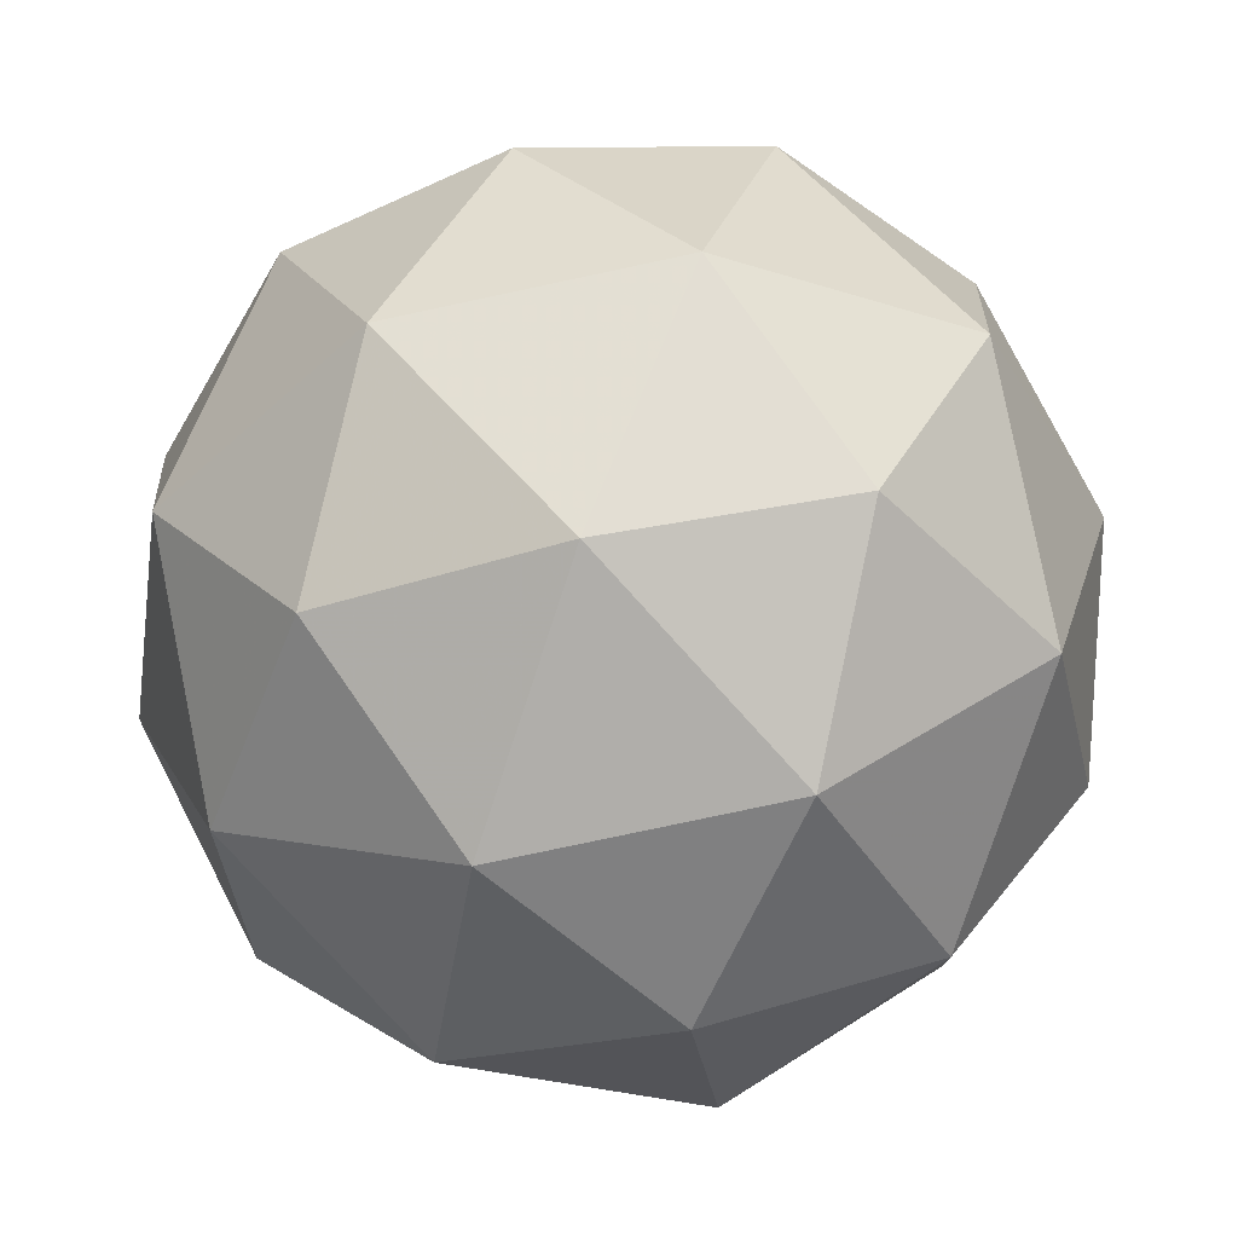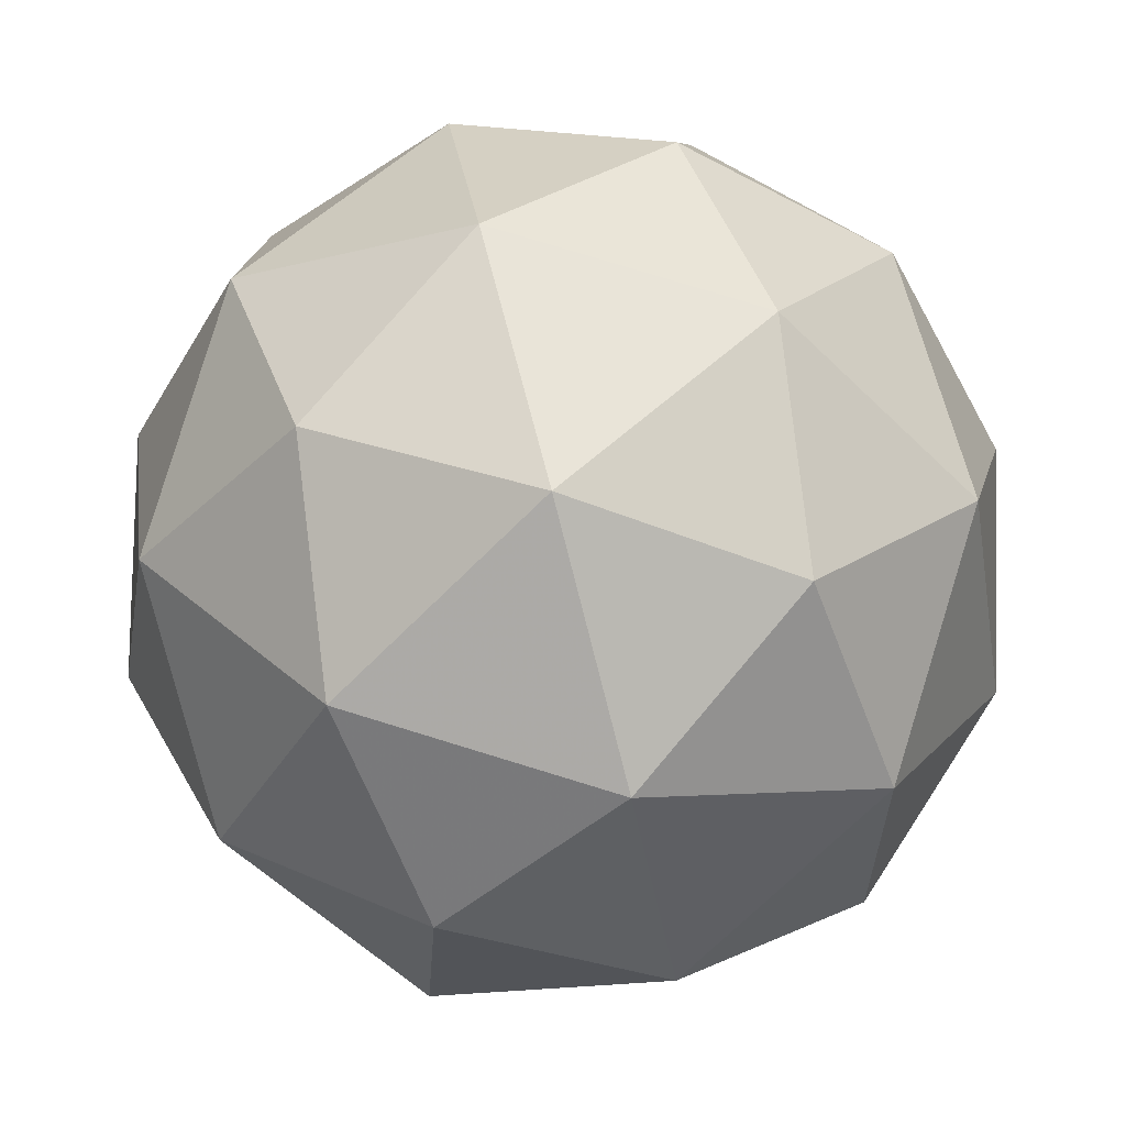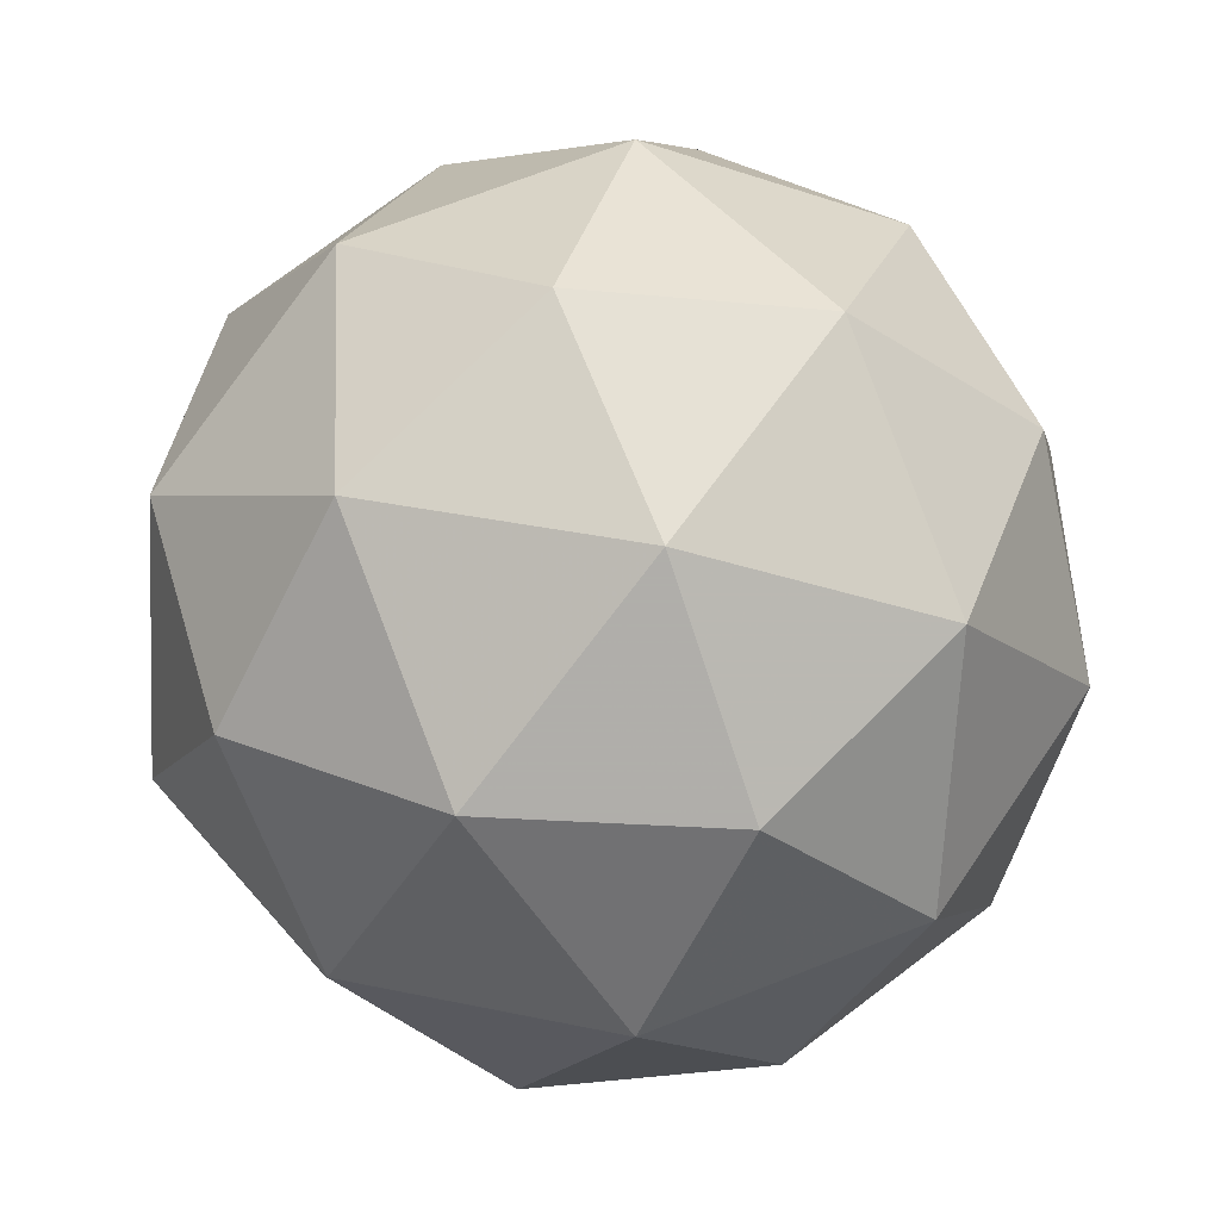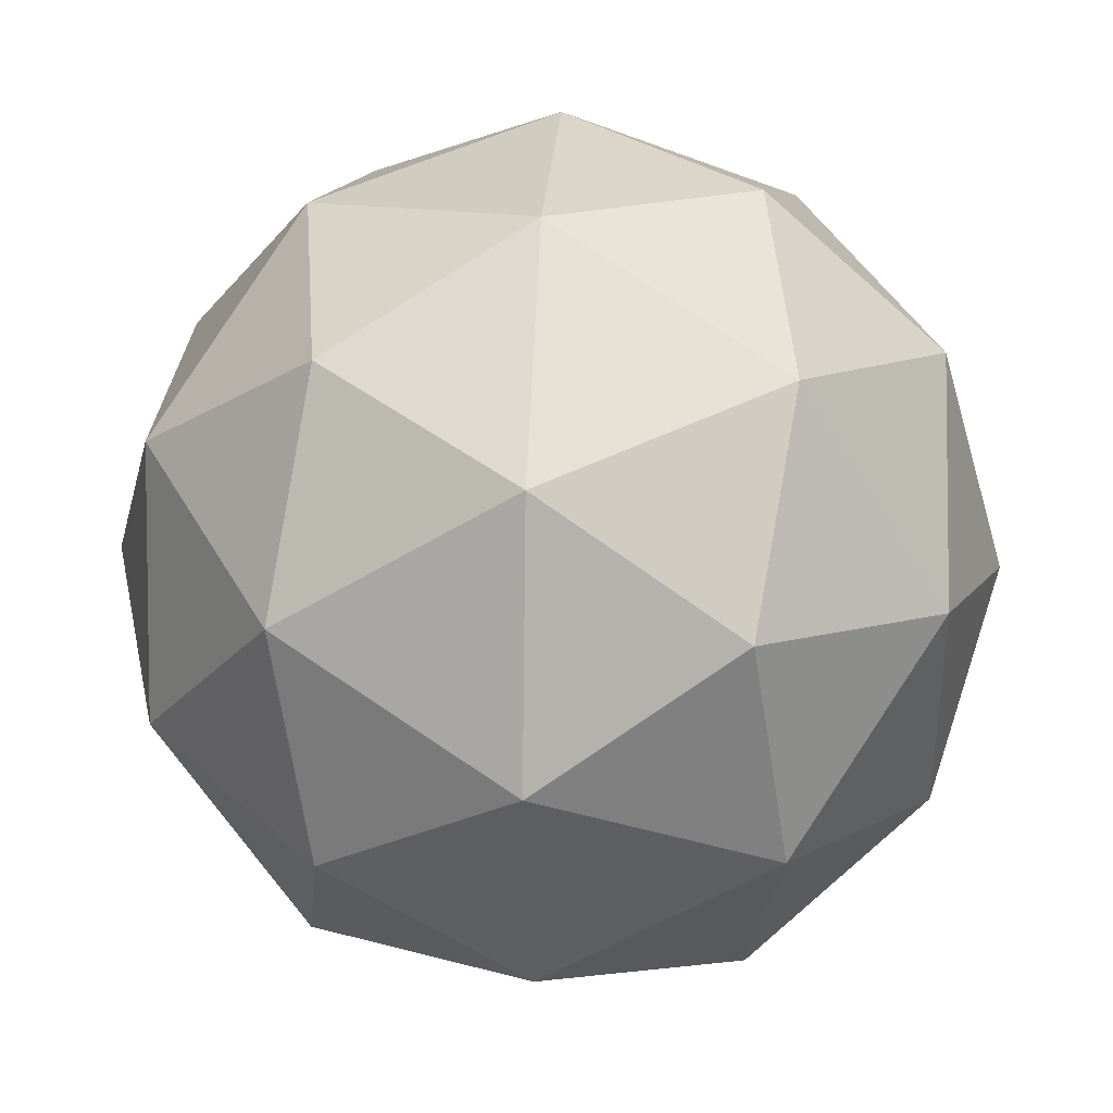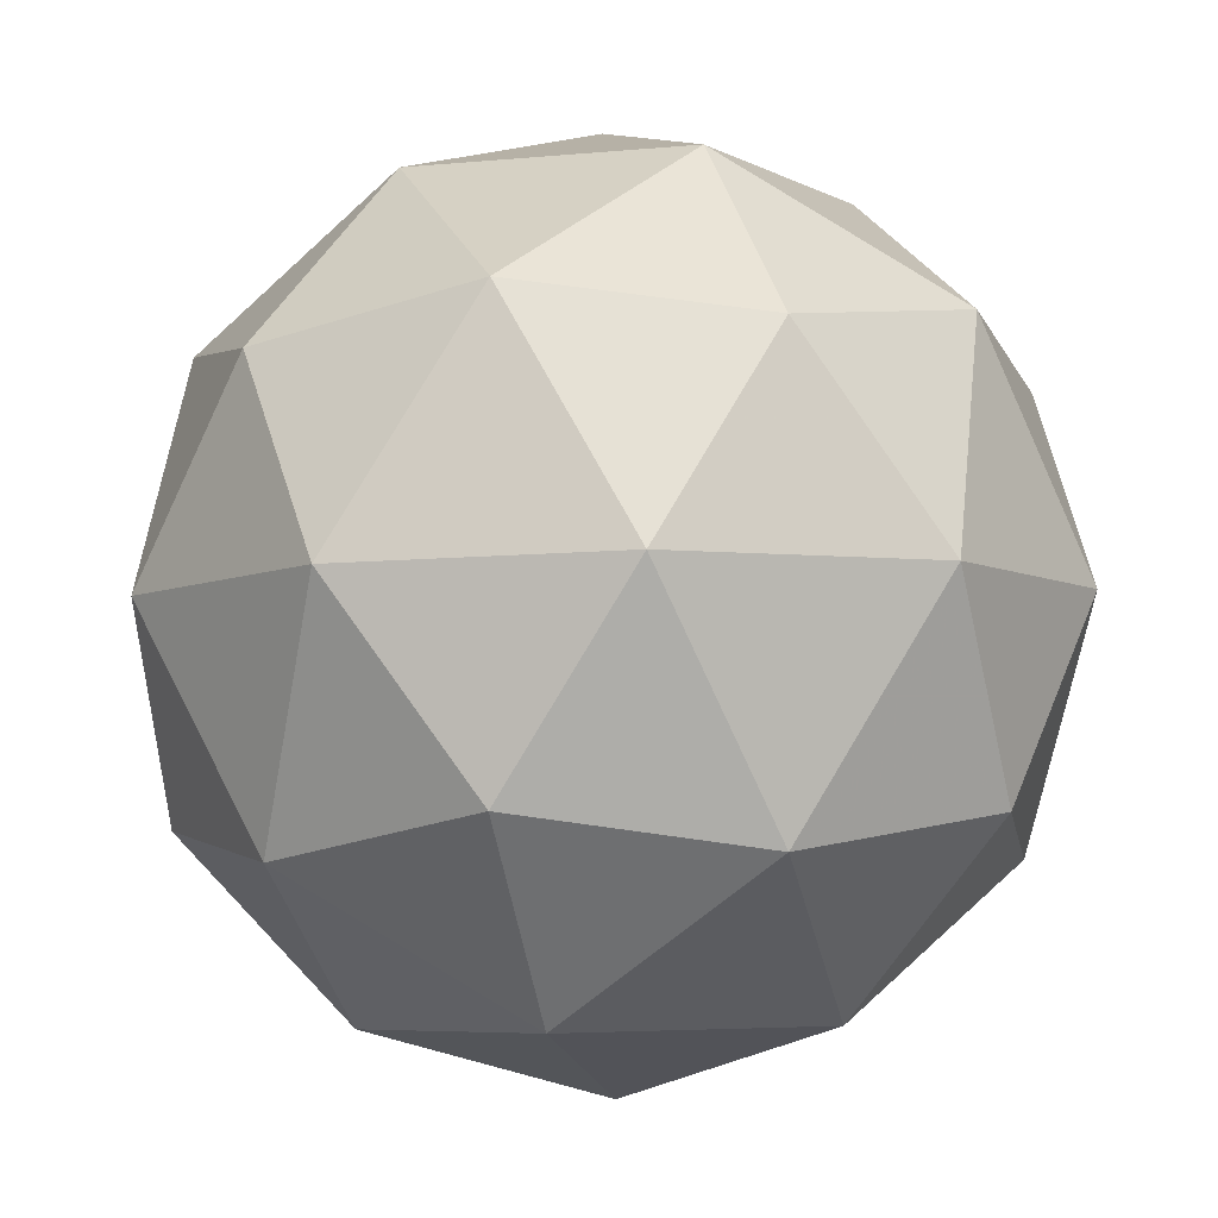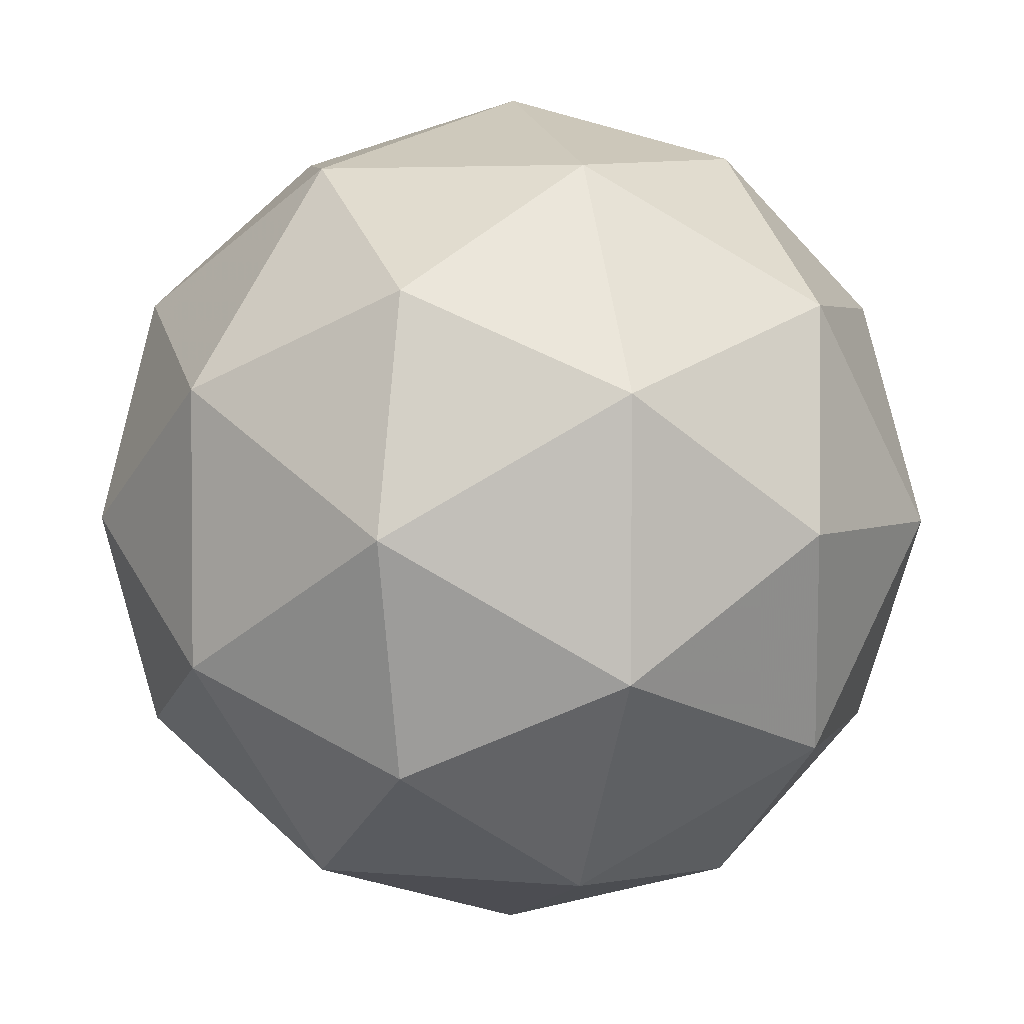
<metadata>
{"format":"obj","ext":"obj","renderer":"f3d","projection":"perspective","resolution":1024,"background":"white","views":[{"elev":31.3,"azim":-23.8,"up":"+Z"},{"elev":22.8,"azim":133.6,"up":"+Z"},{"elev":-47.8,"azim":178.3,"up":"+Y"},{"elev":-72.4,"azim":145.7,"up":"+Y"},{"elev":-61.9,"azim":95.6,"up":"+Z"},{"elev":63.1,"azim":-47.6,"up":"+Z"}]}
</metadata>
<code>
v 12.98 -3.707 -15.47
v 12.9 -3.696 -15.44
v 12.93 -3.772 -15.47
v 12.97 -3.762 -15.54
v 12.98 -3.68 -15.55
v 12.93 -3.639 -15.49
v 12.85 -3.745 -15.48
v 12.89 -3.785 -15.54
v 12.92 -3.728 -15.6
v 12.9 -3.652 -15.57
v 12.85 -3.662 -15.5
v 12.85 -3.718 -15.56
v 12.96 -3.744 -15.46
v 12.94 -3.7 -15.45
v 12.91 -3.738 -15.44
v 12.92 -3.66 -15.46
v 12.96 -3.666 -15.48
v 12.99 -3.738 -15.5
v 12.96 -3.777 -15.5
v 12.99 -3.69 -15.51
v 12.98 -3.722 -15.55
v 12.96 -3.65 -15.52
v 12.87 -3.673 -15.46
v 12.89 -3.64 -15.49
v 12.88 -3.767 -15.47
v 12.87 -3.722 -15.45
v 12.93 -3.785 -15.54
v 12.91 -3.791 -15.5
v 12.96 -3.703 -15.58
v 12.95 -3.751 -15.57
v 12.92 -3.634 -15.53
v 12.94 -3.658 -15.57
v 12.84 -3.702 -15.49
v 12.86 -3.774 -15.51
v 12.91 -3.765 -15.58
v 12.91 -3.686 -15.59
v 12.87 -3.648 -15.54
v 12.84 -3.734 -15.52
v 12.84 -3.686 -15.53
v 12.86 -3.758 -15.56
v 12.88 -3.725 -15.59
v 12.87 -3.68 -15.57
f 1 14 13
f 2 14 16
f 1 13 18
f 1 18 20
f 1 20 17
f 2 16 23
f 3 15 25
f 4 19 27
f 5 21 29
f 6 22 31
f 2 23 26
f 3 25 28
f 4 27 30
f 5 29 32
f 6 31 24
f 7 33 38
f 8 34 40
f 9 35 41
f 10 36 42
f 11 37 39
f 39 42 12
f 39 37 42
f 37 10 42
f 42 41 12
f 42 36 41
f 36 9 41
f 41 40 12
f 41 35 40
f 35 8 40
f 40 38 12
f 40 34 38
f 34 7 38
f 38 39 12
f 38 33 39
f 33 11 39
f 24 37 11
f 24 31 37
f 31 10 37
f 32 36 10
f 32 29 36
f 29 9 36
f 30 35 9
f 30 27 35
f 27 8 35
f 28 34 8
f 28 25 34
f 25 7 34
f 26 33 7
f 26 23 33
f 23 11 33
f 31 32 10
f 31 22 32
f 22 5 32
f 29 30 9
f 29 21 30
f 21 4 30
f 27 28 8
f 27 19 28
f 19 3 28
f 25 26 7
f 25 15 26
f 15 2 26
f 23 24 11
f 23 16 24
f 16 6 24
f 17 22 6
f 17 20 22
f 20 5 22
f 20 21 5
f 20 18 21
f 18 4 21
f 18 19 4
f 18 13 19
f 13 3 19
f 16 17 6
f 16 14 17
f 14 1 17
f 13 15 3
f 13 14 15
f 14 2 15

</code>
